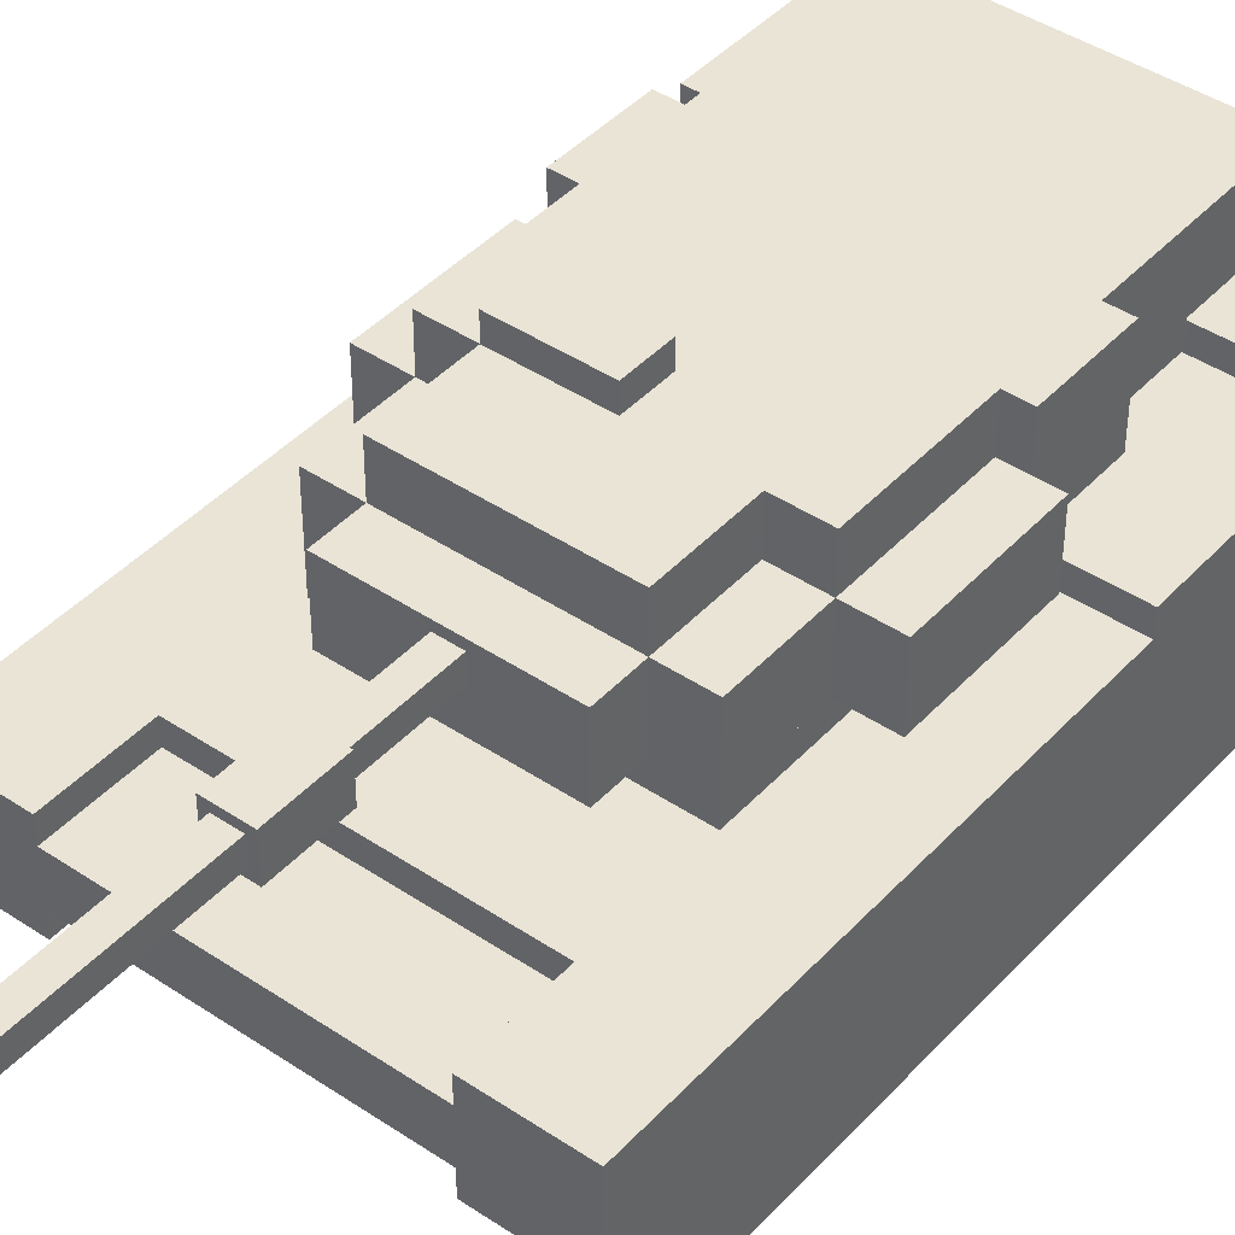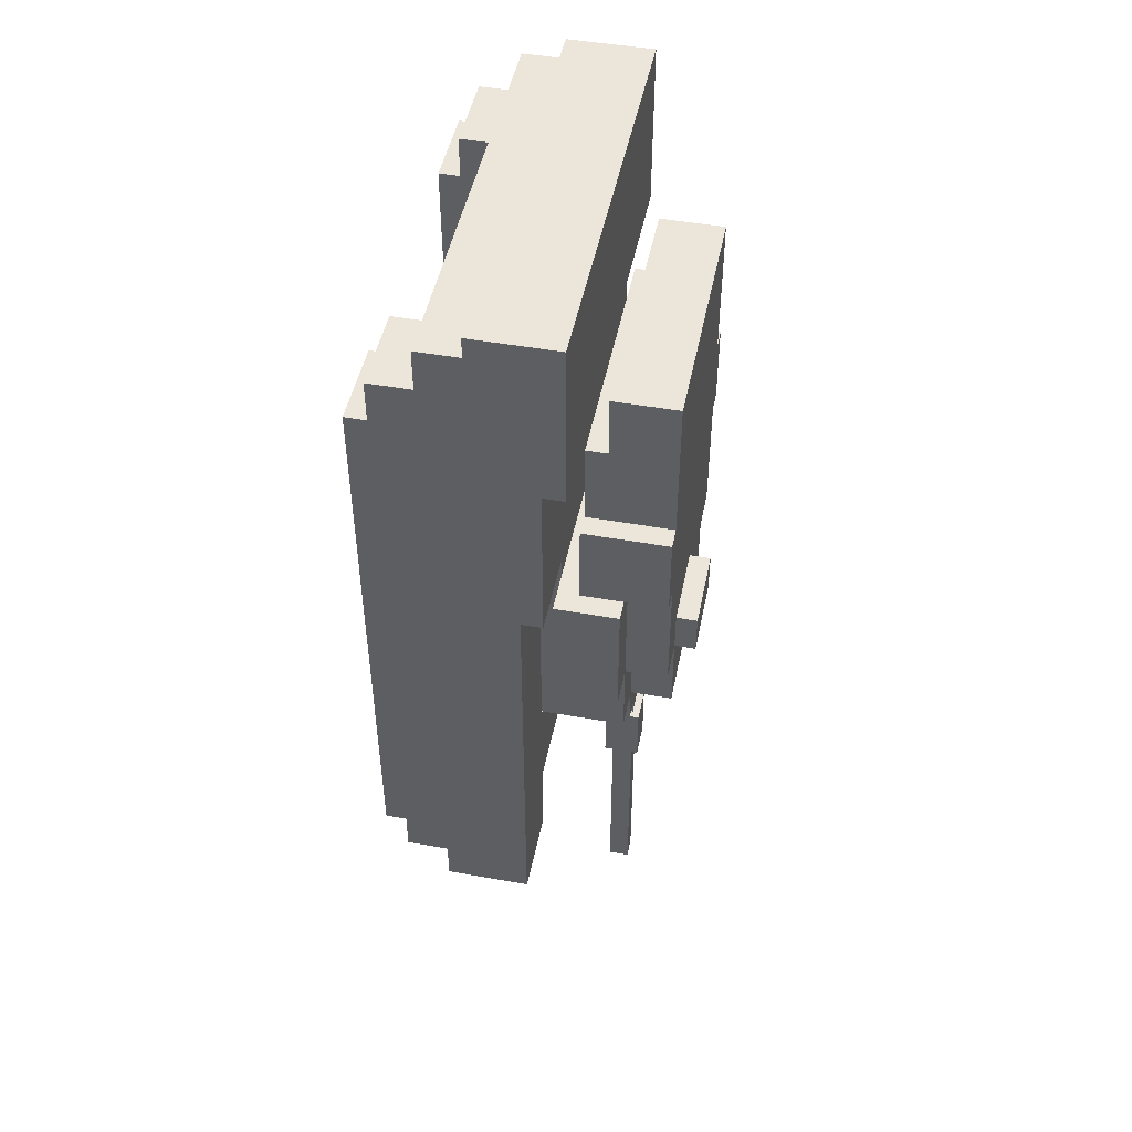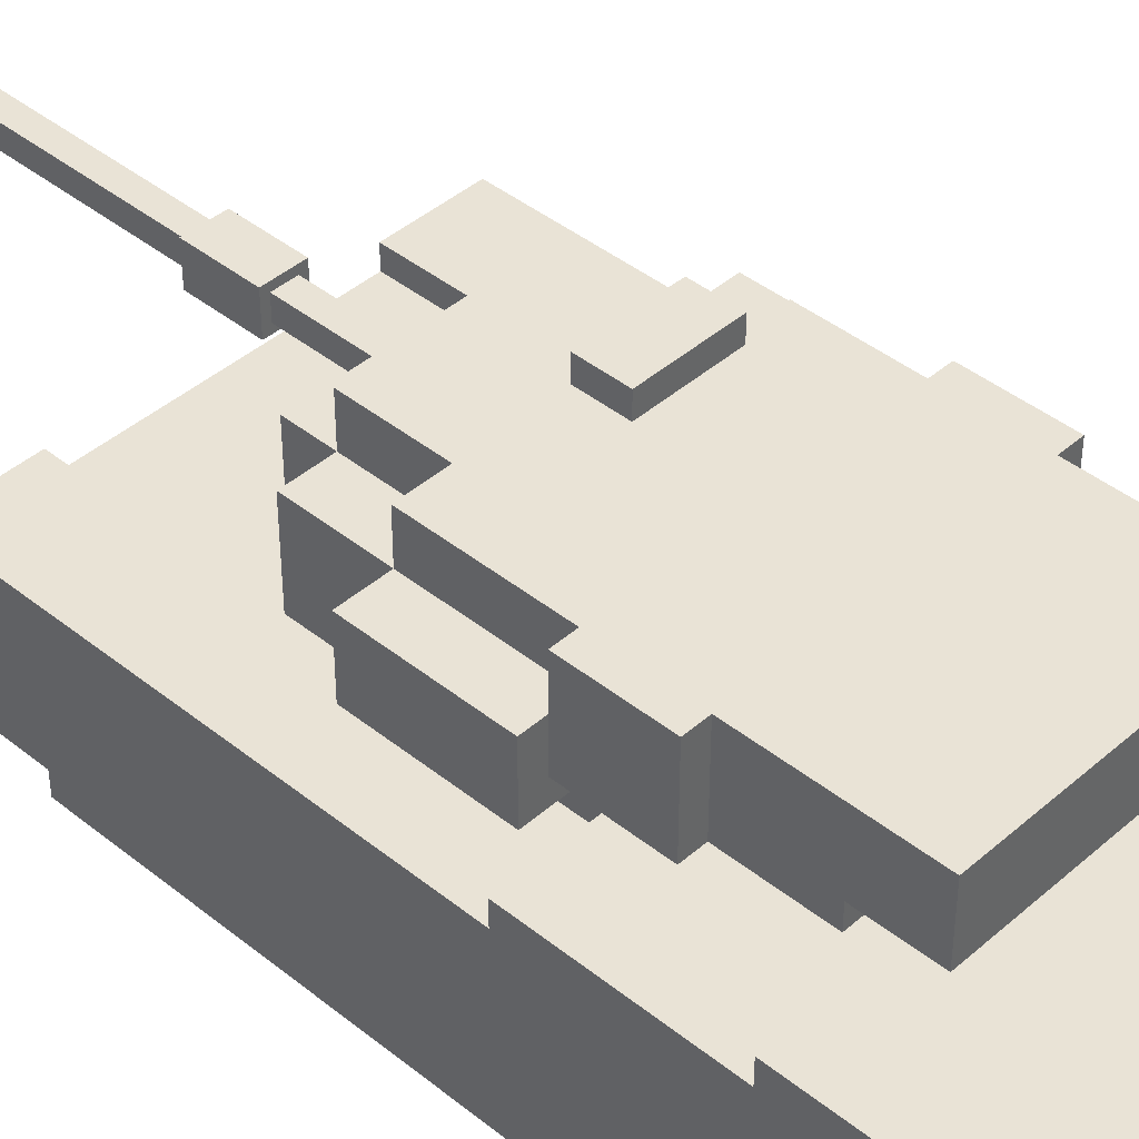
<metadata>
{"format":"obj","ext":"obj","renderer":"f3d","projection":"perspective","resolution":1024,"background":"white","views":[{"elev":42.7,"azim":38.7,"up":"+Z"},{"elev":47.8,"azim":-78.7,"up":"+Y"},{"elev":42.2,"azim":133.8,"up":"+Z"}]}
</metadata>
<code>
g decor_big_military_2
v -1.658 2.497 1.319
v -1.658 3.658 0.8215
v -1.658 3.824 1.485
v -1.658 2.497 1.485
v -1.658 3.824 0.8215
v -1.658 1.171 1.153
v -1.658 1.171 1.319
v -1.658 -2.145 1.153
v -1.658 -1.814 0.4899
v -1.658 -2.145 0.4899
v -1.658 3.326 0.4899
v -1.658 2.995 0.1583
v -1.658 3.326 0.1583
v -1.658 -1.482 0.1583
v -1.658 -1.814 0.1583
v -1.658 2.995 -0.00748
v -1.658 -1.482 -0.00748
v -1.658 3.658 0.4899
v 1.658 3.824 0.8215
v 1.658 3.824 1.485
v -1.658 3.824 1.485
v -1.658 3.824 0.8215
v -1.658 3.658 0.8215
v 1.658 3.658 0.8215
v 1.658 3.824 0.8215
v -1.658 3.824 0.8215
v -1.658 3.658 0.4899
v 1.658 3.658 0.4899
v 1.658 3.658 0.8215
v -1.658 3.658 0.8215
v -1.658 3.658 0.4899
v -0.9948 3.326 0.4899
v 0.9948 3.326 0.4899
v 1.658 3.658 0.4899
v -1.658 3.326 0.4899
v -0.9948 -1.979 0.6557
v 0.9948 -1.979 0.6557
v 0.9948 -1.979 0.4899
v -0.9948 -1.979 0.4899
v -0.9948 -2.145 0.6557
v 0.9948 -2.145 0.6557
v 0.9948 -1.979 0.6557
v -0.9948 -1.979 0.6557
v -0.9948 -2.145 0.4899
v -0.9948 -2.145 0.6557
v -0.9948 -1.979 0.6557
v -0.9948 -1.979 0.4899
v -0.9948 -2.145 0.9873
v 0.9948 -2.145 0.9873
v 0.9948 -2.145 0.6557
v -0.9948 -2.145 0.6557
v -1.658 -2.145 1.153
v -1.658 -2.145 0.4899
v -0.9948 -2.145 0.4899
v -0.9948 -2.145 1.153
v -0.9948 -1.482 0.9873
v 0.9948 -1.482 0.9873
v 0.9948 -2.145 0.9873
v -0.9948 -2.145 0.9873
v -0.9948 -1.482 1.153
v 0.9948 -1.482 1.153
v 0.9948 -1.482 0.9873
v -0.9948 -1.482 0.9873
v -0.9948 -2.145 1.153
v -0.9948 -1.482 1.153
v -0.9948 -1.482 0.9873
v -0.9948 -2.145 0.9873
v 0.9948 -1.482 1.153
v 1.658 1.171 1.153
v 1.658 -2.145 1.153
v 0.9948 -2.145 1.153
v -0.9948 -1.482 1.153
v -1.658 1.171 1.153
v -1.658 -2.145 1.153
v -0.9948 -2.145 1.153
v -1.658 -2.145 0.4899
v -0.9948 -2.145 0.4899
v -0.9948 -1.979 0.4899
v -1.658 -1.814 0.4899
v -0.9948 -1.814 0.4899
v 0.9948 -1.814 0.4899
v 0.9948 -1.979 0.4899
v -1.658 -1.814 0.1583
v -1.658 -1.814 0.4899
v -0.9948 -1.814 0.4899
v -0.9948 -1.814 0.1583
v -1.658 -1.482 0.1583
v -1.658 -1.814 0.1583
v -0.9948 -1.814 0.1583
v -0.9948 -1.482 0.1583
v -1.658 -1.482 -0.00748
v -1.658 -1.482 0.1583
v -0.9948 -1.482 0.1583
v -0.9948 -1.482 -0.00748
v -1.658 2.995 -0.00748
v -1.658 -1.482 -0.00748
v -0.9948 -1.482 -0.00748
v -0.9948 2.995 -0.00748
v 1.658 2.497 1.319
v 1.658 1.171 1.319
v -1.658 1.171 1.319
v -1.658 2.497 1.319
v 1.658 1.171 1.319
v 1.658 1.171 1.153
v -1.658 1.171 1.153
v -1.658 1.171 1.319
v -1.658 2.497 1.485
v -1.658 3.824 1.485
v 1.658 3.824 1.485
v 1.658 2.497 1.485
v 1.658 2.497 1.485
v 1.658 2.497 1.319
v -1.658 2.497 1.319
v -1.658 2.497 1.485
v 1.658 3.326 0.4899
v 1.658 3.658 0.4899
v 0.9948 3.326 0.4899
v 0.09664 -3.824 1.754
v 0.09664 -3.824 1.588
v -0.06916 -3.824 1.588
v -0.06916 -3.824 1.754
v -0.06916 -0.6531 1.588
v -0.06916 -0.6531 1.754
v -0.06916 -3.824 1.754
v -0.06916 -3.824 1.588
v 0.1553 -2.155 1.813
v 0.1553 -2.155 1.53
v -0.1278 -2.155 1.53
v -0.1278 -2.155 1.813
v -0.1278 -1.657 1.53
v -0.1278 -1.657 1.813
v -0.1278 -2.155 1.813
v -0.1278 -2.155 1.53
v 0.001413 0.008933 2.314
v -0.6618 0.008932 2.314
v -0.6618 0.3405 2.314
v 0.001413 0.3405 2.314
v -0.6618 0.3405 2.314
v -0.6618 0.008932 2.314
v -0.6618 0.008932 2.148
v -0.6618 0.3405 2.148
v -0.6618 0.008932 2.314
v 0.001413 0.008933 2.314
v 0.001413 0.008933 2.148
v -0.6618 0.008932 2.148
v -0.9934 -0.6531 1.319
v 0.9962 -0.6531 1.319
v 0.9962 -0.6531 1.153
v -0.9934 -0.6531 1.153
v -0.9934 1.171 1.319
v -0.9934 -0.6531 1.319
v -0.9934 -0.6531 1.153
v -0.9934 1.171 1.153
v -0.6618 0.01012 2.148
v 0.6646 0.01012 2.148
v 0.6646 -0.6531 2.148
v -0.6618 -0.6531 2.148
v -0.9934 1.005 2.148
v -0.9934 0.01012 2.148
v 0.9962 1.005 2.148
v 0.9962 0.01012 2.148
v -0.9934 1.668 2.148
v 0.9962 1.668 2.148
v 0.9962 2.829 2.148
v -0.9934 2.829 2.148
v -1.159 1.005 2.148
v -1.159 1.668 2.148
v 0.9962 2.829 2.148
v -0.9934 2.829 2.148
v -0.9934 2.829 1.651
v 0.9962 2.829 1.651
v -0.9934 2.331 1.651
v -0.9934 2.829 1.651
v -0.9934 2.829 2.148
v -0.9934 1.668 2.148
v -0.9934 1.668 1.485
v -0.9934 2.331 1.485
v -0.9934 1.668 2.148
v -1.159 1.668 2.148
v -1.159 1.668 1.485
v -0.9934 1.668 1.485
v -1.159 1.005 1.816
v -1.159 1.668 1.485
v -1.159 1.668 2.148
v -1.159 1.005 2.148
v -1.159 1.005 1.485
v -1.325 1.005 1.816
v -1.325 1.005 1.319
v -1.159 1.005 1.485
v -1.159 1.005 1.816
v 1.328 1.005 1.319
v 1.162 1.005 1.485
v 0.6646 -0.6531 1.816
v -0.6618 -0.6531 1.816
v -0.6618 -0.6531 2.148
v 0.6646 -0.6531 2.148
v 0.6646 -0.9847 1.816
v -0.6618 -0.9847 1.816
v -0.6618 -0.6531 1.816
v 0.6646 -0.6531 1.816
v 0.6646 -0.9847 1.319
v -0.6618 -0.9847 1.319
v -0.6618 -0.9847 1.816
v 0.6646 -0.9847 1.816
v -0.6618 -0.6531 1.319
v -0.6618 -0.6531 1.816
v -0.6618 -0.9847 1.816
v -0.6618 -0.9847 1.319
v -0.6618 -0.6531 1.816
v -0.6618 0.01012 1.816
v -0.6618 0.01012 2.148
v -0.6618 -0.6531 2.148
v -0.6618 0.01012 1.816
v -0.9934 0.01012 1.816
v -0.9934 0.01012 2.148
v -0.6618 0.01012 2.148
v -0.6618 -0.6531 1.816
v -0.9934 -0.6531 1.816
v -0.9934 0.01012 1.816
v -0.6618 0.01012 1.816
v -0.9934 -0.6531 1.319
v -0.9934 0.01012 1.319
v -0.9934 0.01012 1.816
v -0.9934 -0.6531 1.816
v -0.6618 -0.6531 1.319
v -0.9934 -0.6531 1.319
v -0.9934 -0.6531 1.816
v -0.6618 -0.6531 1.816
v -0.9934 0.01012 1.816
v -0.9934 1.005 1.816
v -0.9934 1.005 2.148
v -0.9934 0.01012 2.148
v -0.9934 1.005 1.816
v -1.159 1.005 1.816
v -1.159 1.005 2.148
v -0.9934 1.005 2.148
v -1.325 0.01012 1.816
v -1.325 1.005 1.816
v -1.159 1.005 1.816
v -0.9934 0.01012 1.816
v -0.9934 1.005 1.816
v -1.325 0.01012 1.319
v -1.325 1.005 1.319
v -1.325 1.005 1.816
v -1.325 0.01012 1.816
v -0.9934 0.01012 1.319
v -1.325 0.01012 1.319
v -1.325 0.01012 1.816
v -0.9934 0.01012 1.816
v -0.9934 2.331 1.651
v 0.9962 2.331 1.651
v 0.9962 2.829 1.651
v -0.9934 2.829 1.651
v -0.9934 2.331 1.485
v 0.9962 2.331 1.485
v 0.9962 2.331 1.651
v -0.9934 2.331 1.651
v 0.9962 1.668 1.485
v 0.9962 2.331 1.485
v -0.9934 2.331 1.485
v -0.9934 1.668 1.485
v 1.162 1.005 1.485
v -1.159 1.005 1.485
v -1.159 1.668 1.485
v 0.6646 -0.6531 1.319
v -0.6618 -0.6531 1.319
v -0.6618 -0.9847 1.319
v 0.6646 -0.9847 1.319
v -0.9948 -1.814 0.4899
v -0.9948 -1.482 0.1583
v -0.9948 -1.814 0.1583
v -0.9948 2.995 0.1583
v -0.9948 2.995 -0.00748
v -0.9948 -1.482 -0.00748
v -0.9948 3.326 0.4899
v -0.9948 3.326 0.1583
v 1.658 2.497 1.319
v 1.658 2.497 1.485
v 1.658 3.824 1.485
v 1.658 3.658 0.8215
v 1.658 3.824 0.8215
v 1.658 1.171 1.153
v 1.658 1.171 1.319
v 1.658 -2.145 1.153
v 1.658 -1.814 0.4899
v 1.658 -2.145 0.4899
v 1.658 3.326 0.4899
v 1.658 2.995 0.1583
v 1.658 3.326 0.1583
v 1.658 -1.482 0.1583
v 1.658 -1.814 0.1583
v 1.658 2.995 -0.00748
v 1.658 -1.482 -0.00748
v 1.658 3.658 0.4899
v 0.9948 -2.145 0.4899
v 0.9948 -1.979 0.4899
v 0.9948 -1.979 0.6557
v 0.9948 -2.145 0.6557
v 1.658 -2.145 0.4899
v 0.9948 -2.145 0.4899
v 0.9948 -2.145 0.6557
v 1.658 -2.145 1.153
v 0.9948 -2.145 0.9873
v 0.9948 -2.145 1.153
v 0.9948 -2.145 1.153
v 0.9948 -2.145 0.9873
v 0.9948 -1.482 0.9873
v 0.9948 -1.482 1.153
v 1.658 -2.145 0.4899
v 1.658 -1.814 0.4899
v 0.9948 -1.979 0.4899
v 0.9948 -2.145 0.4899
v 0.9948 -1.814 0.4899
v 1.658 -1.814 0.1583
v 0.9948 -1.814 0.1583
v 0.9948 -1.814 0.4899
v 1.658 -1.814 0.4899
v 1.658 -1.482 0.1583
v 0.9948 -1.482 0.1583
v 0.9948 -1.814 0.1583
v 1.658 -1.814 0.1583
v 1.658 -1.482 -0.00748
v 0.9948 -1.482 -0.00748
v 0.9948 -1.482 0.1583
v 1.658 -1.482 0.1583
v 1.658 2.995 -0.00748
v 0.9948 2.995 -0.00748
v 0.9948 -1.482 -0.00748
v 1.658 -1.482 -0.00748
v 0.9948 3.326 0.4899
v 1.658 3.326 0.4899
v 1.658 3.658 0.4899
v 0.9948 -1.814 0.4899
v 0.9948 -1.814 0.1583
v 0.9948 -1.482 0.1583
v 0.9948 2.995 0.1583
v 0.9948 2.995 -0.00748
v 0.9948 -1.482 -0.00748
v 0.9948 3.326 0.4899
v 0.9948 3.326 0.1583
v -0.9948 3.326 0.1583
v -0.9948 3.326 0.4899
v -1.658 3.326 0.4899
v -1.658 3.326 0.1583
v -0.9948 2.995 0.1583
v -0.9948 3.326 0.1583
v -1.658 3.326 0.1583
v -1.658 2.995 0.1583
v -0.9948 2.995 -0.00748
v -0.9948 2.995 0.1583
v -1.658 2.995 0.1583
v -1.658 2.995 -0.00748
v 1.658 3.326 0.1583
v 1.658 3.326 0.4899
v 0.9948 3.326 0.4899
v 0.9948 3.326 0.1583
v 1.658 2.995 0.1583
v 1.658 3.326 0.1583
v 0.9948 3.326 0.1583
v 0.9948 2.995 0.1583
v 1.658 2.995 -0.00748
v 1.658 2.995 0.1583
v 0.9948 2.995 0.1583
v 0.9948 2.995 -0.00748
v 0.9962 1.171 1.319
v 0.9962 1.171 1.153
v 0.9962 -0.6531 1.153
v 0.9962 -0.6531 1.319
v 1.162 1.005 2.148
v 0.9962 1.005 2.148
v 0.9962 1.668 2.148
v 1.162 1.668 2.148
v 0.9962 2.331 1.651
v 0.9962 1.668 2.148
v 0.9962 2.829 2.148
v 0.9962 2.829 1.651
v 0.9962 1.668 1.485
v 0.9962 2.331 1.485
v 0.9962 1.668 2.148
v 0.9962 1.668 1.485
v 1.162 1.668 1.485
v 1.162 1.668 2.148
v 1.162 1.005 1.816
v 1.162 1.005 2.148
v 1.162 1.668 2.148
v 1.162 1.668 1.485
v 1.162 1.005 1.485
v 1.328 1.005 1.816
v 1.162 1.005 1.816
v 1.162 1.005 1.485
v 1.328 1.005 1.319
v 0.6646 -0.6531 1.319
v 0.6646 -0.9847 1.319
v 0.6646 -0.9847 1.816
v 0.6646 -0.6531 1.816
v 0.6646 -0.6531 1.816
v 0.6646 -0.6531 2.148
v 0.6646 0.01012 2.148
v 0.6646 0.01012 1.816
v 0.6646 0.01012 1.816
v 0.6646 0.01012 2.148
v 0.9962 0.01012 2.148
v 0.9962 0.01012 1.816
v 0.6646 -0.6531 1.816
v 0.6646 0.01012 1.816
v 0.9962 0.01012 1.816
v 0.9962 -0.6531 1.816
v 0.9962 -0.6531 1.319
v 0.9962 -0.6531 1.816
v 0.9962 0.01012 1.816
v 0.9962 0.01012 1.319
v 0.6646 -0.6531 1.319
v 0.6646 -0.6531 1.816
v 0.9962 -0.6531 1.816
v 0.9962 -0.6531 1.319
v 0.9962 0.01012 1.816
v 0.9962 0.01012 2.148
v 0.9962 1.005 2.148
v 0.9962 1.005 1.816
v 0.9962 1.005 1.816
v 0.9962 1.005 2.148
v 1.162 1.005 2.148
v 1.162 1.005 1.816
v 1.328 0.01012 1.816
v 0.9962 0.01012 1.816
v 1.162 1.005 1.816
v 1.328 1.005 1.816
v 0.9962 1.005 1.816
v 1.328 0.01012 1.319
v 1.328 0.01012 1.816
v 1.328 1.005 1.816
v 1.328 1.005 1.319
v 0.9962 0.01012 1.319
v 0.9962 0.01012 1.816
v 1.328 0.01012 1.816
v 1.328 0.01012 1.319
v -1.325 0.01012 1.319
v -0.9934 0.01012 1.319
v -0.9934 1.005 1.319
v -1.159 1.005 1.319
v -1.325 1.005 1.319
v 0.9962 0.01012 1.319
v 1.328 0.01012 1.319
v 1.328 1.005 1.319
v 1.162 1.005 1.319
v 0.9962 1.005 1.319
v -0.6618 0.3405 2.314
v -0.6618 0.3405 2.148
v 0.001413 0.3405 2.148
v 0.001413 0.3405 2.314
v 0.001413 0.3405 2.314
v 0.001413 0.3405 2.148
v 0.001413 0.008933 2.148
v 0.001413 0.008933 2.314
v 0.09664 -0.6531 1.588
v 0.09664 -3.824 1.588
v 0.09664 -3.824 1.754
v 0.09664 -0.6531 1.754
v 0.1553 -1.657 1.53
v 0.1553 -2.155 1.53
v 0.1553 -2.155 1.813
v 0.1553 -1.657 1.813
v -0.1278 -1.657 1.813
v 0.1553 -1.657 1.813
v 0.1553 -2.155 1.813
v -0.1278 -2.155 1.813
v -0.1278 -1.657 1.53
v -0.1278 -2.155 1.53
v 0.1553 -2.155 1.53
v 0.1553 -1.657 1.53
v 0.1553 -1.657 1.813
v -0.1278 -1.657 1.813
v -0.1278 -1.657 1.53
v 0.1553 -1.657 1.53
v -0.06916 -0.6531 1.754
v 0.09664 -0.6531 1.754
v 0.09664 -3.824 1.754
v -0.06916 -3.824 1.754
v 0.09664 -0.6531 1.588
v -0.06916 -0.6531 1.588
v -0.06916 -3.824 1.588
v 0.09664 -3.824 1.588
v 1.162 1.005 1.485
v 1.162 1.668 1.485
v 0.9962 1.668 1.485
g decor_big_military_2_0
f -483 -484 -485
f -482 -483 -485
f -481 -484 -483
f -485 -484 -480
f -479 -485 -480
f -478 -480 -484
f -478 -484 -477
f -477 -476 -478
f -484 -475 -477
f -477 -475 -474
f -475 -473 -474
f -472 -477 -474
f -472 -471 -477
f -472 -474 -470
f -469 -472 -470
f -468 -475 -484
f -465 -466 -467
f -464 -465 -467
f -461 -462 -463
f -460 -461 -463
f -457 -458 -459
f -456 -457 -459
f -453 -454 -455
f -452 -453 -455
f -451 -455 -454
f -448 -449 -450
f -447 -448 -450
f -444 -445 -446
f -443 -444 -446
f -440 -441 -442
f -439 -440 -442
f -436 -437 -438
f -435 -436 -438
f -438 -434 -435
f -435 -434 -433
f -432 -435 -433
f -434 -438 -431
f -428 -429 -430
f -427 -428 -430
f -424 -425 -426
f -423 -424 -426
f -420 -421 -422
f -419 -420 -422
f -416 -417 -418
f -415 -416 -418
f -414 -418 -417
f -417 -413 -414
f -413 -412 -414
f -414 -412 -411
f -408 -409 -410
f -407 -408 -410
f -407 -406 -408
f -408 -406 -405
f -404 -408 -405
f -401 -402 -403
f -400 -401 -403
f -397 -398 -399
f -396 -397 -399
f -393 -394 -395
f -392 -393 -395
f -389 -390 -391
f -388 -389 -391
f -385 -386 -387
f -384 -385 -387
f -381 -382 -383
f -380 -381 -383
f -377 -378 -379
f -376 -377 -379
f -373 -374 -375
f -372 -373 -375
f -369 -370 -371
f -366 -367 -368
f -365 -366 -368
f -362 -363 -364
f -361 -362 -364
f -358 -359 -360
f -357 -358 -360
f -354 -355 -356
f -353 -354 -356
f -350 -351 -352
f -349 -350 -352
f -346 -347 -348
f -345 -346 -348
f -342 -343 -344
f -341 -342 -344
f -338 -339 -340
f -337 -338 -340
f -334 -335 -336
f -333 -334 -336
f -330 -331 -332
f -329 -330 -332
f -332 -331 -328
f -328 -327 -332
f -331 -326 -328
f -325 -326 -331
f -328 -326 -324
f -326 -323 -324
f -323 -322 -324
f -322 -321 -324
f -328 -324 -320
f -324 -319 -320
f -316 -317 -318
f -315 -316 -318
f -312 -313 -314
f -311 -312 -314
f -311 -314 -310
f -314 -309 -310
f -306 -307 -308
f -305 -306 -308
f -302 -303 -304
f -301 -302 -304
f -303 -300 -304
f -297 -298 -299
f -296 -297 -299
f -298 -297 -295
f -297 -294 -295
f -291 -292 -293
f -290 -291 -293
f -287 -288 -289
f -286 -287 -289
f -283 -284 -285
f -282 -283 -285
f -279 -280 -281
f -278 -279 -281
f -275 -276 -277
f -274 -275 -277
f -271 -272 -273
f -270 -271 -273
f -267 -268 -269
f -266 -267 -269
f -263 -264 -265
f -262 -263 -265
f -259 -260 -261
f -258 -259 -261
f -255 -256 -257
f -254 -255 -257
f -251 -252 -253
f -250 -251 -253
f -247 -248 -249
f -246 -247 -249
f -247 -246 -245
f -242 -243 -244
f -241 -242 -244
f -238 -239 -240
f -237 -238 -240
f -234 -235 -236
f -233 -234 -236
f -230 -231 -232
f -229 -230 -232
f -226 -227 -228
f -225 -226 -228
f -225 -228 -224
f -223 -225 -224
f -222 -225 -223
f -219 -220 -221
f -218 -219 -221
f -215 -216 -217
f -217 -216 -214
f -214 -216 -213
f -216 -212 -213
f -211 -217 -214
f -210 -211 -214
f -207 -208 -209
f -206 -207 -209
f -206 -205 -207
f -206 -209 -204
f -209 -203 -204
f -204 -202 -206
f -206 -202 -201
f -200 -201 -202
f -199 -206 -201
f -199 -201 -198
f -197 -199 -198
f -201 -196 -198
f -195 -196 -201
f -198 -196 -194
f -196 -193 -194
f -199 -192 -206
f -189 -190 -191
f -188 -189 -191
f -185 -186 -187
f -184 -185 -187
f -184 -183 -185
f -183 -184 -182
f -179 -180 -181
f -178 -179 -181
f -175 -176 -177
f -174 -175 -177
f -173 -176 -175
f -170 -171 -172
f -169 -170 -172
f -166 -167 -168
f -165 -166 -168
f -162 -163 -164
f -161 -162 -164
f -158 -159 -160
f -157 -158 -160
f -154 -155 -156
f -151 -152 -153
f -151 -153 -150
f -151 -150 -149
f -148 -151 -149
f -153 -147 -150
f -147 -146 -150
f -143 -144 -145
f -142 -143 -145
f -139 -140 -141
f -138 -139 -141
f -135 -136 -137
f -134 -135 -137
f -131 -132 -133
f -130 -131 -133
f -127 -128 -129
f -126 -127 -129
f -123 -124 -125
f -122 -123 -125
f -119 -120 -121
f -118 -119 -121
f -115 -116 -117
f -114 -115 -117
f -111 -112 -113
f -110 -111 -113
f -113 -112 -109
f -108 -113 -109
f -105 -106 -107
f -104 -105 -107
f -101 -102 -103
f -100 -101 -103
f -99 -100 -103
f -96 -97 -98
f -95 -96 -98
f -92 -93 -94
f -91 -92 -94
f -88 -89 -90
f -87 -88 -90
f -84 -85 -86
f -83 -84 -86
f -80 -81 -82
f -79 -80 -82
f -76 -77 -78
f -75 -76 -78
f -72 -73 -74
f -71 -72 -74
f -68 -69 -70
f -67 -68 -70
f -64 -65 -66
f -63 -64 -66
f -60 -61 -62
f -59 -60 -62
f -61 -60 -58
f -55 -56 -57
f -54 -55 -57
f -51 -52 -53
f -50 -51 -53
f -47 -48 -49
f -49 -46 -47
f -49 -45 -46
f -42 -43 -44
f -44 -41 -42
f -44 -40 -41
f -37 -38 -39
f -36 -37 -39
f -33 -34 -35
f -32 -33 -35
f -29 -30 -31
f -28 -29 -31
f -25 -26 -27
f -24 -25 -27
f -21 -22 -23
f -20 -21 -23
f -17 -18 -19
f -16 -17 -19
f -13 -14 -15
f -12 -13 -15
f -9 -10 -11
f -8 -9 -11
f -5 -6 -7
f -4 -5 -7
f -1 -2 -3

</code>
